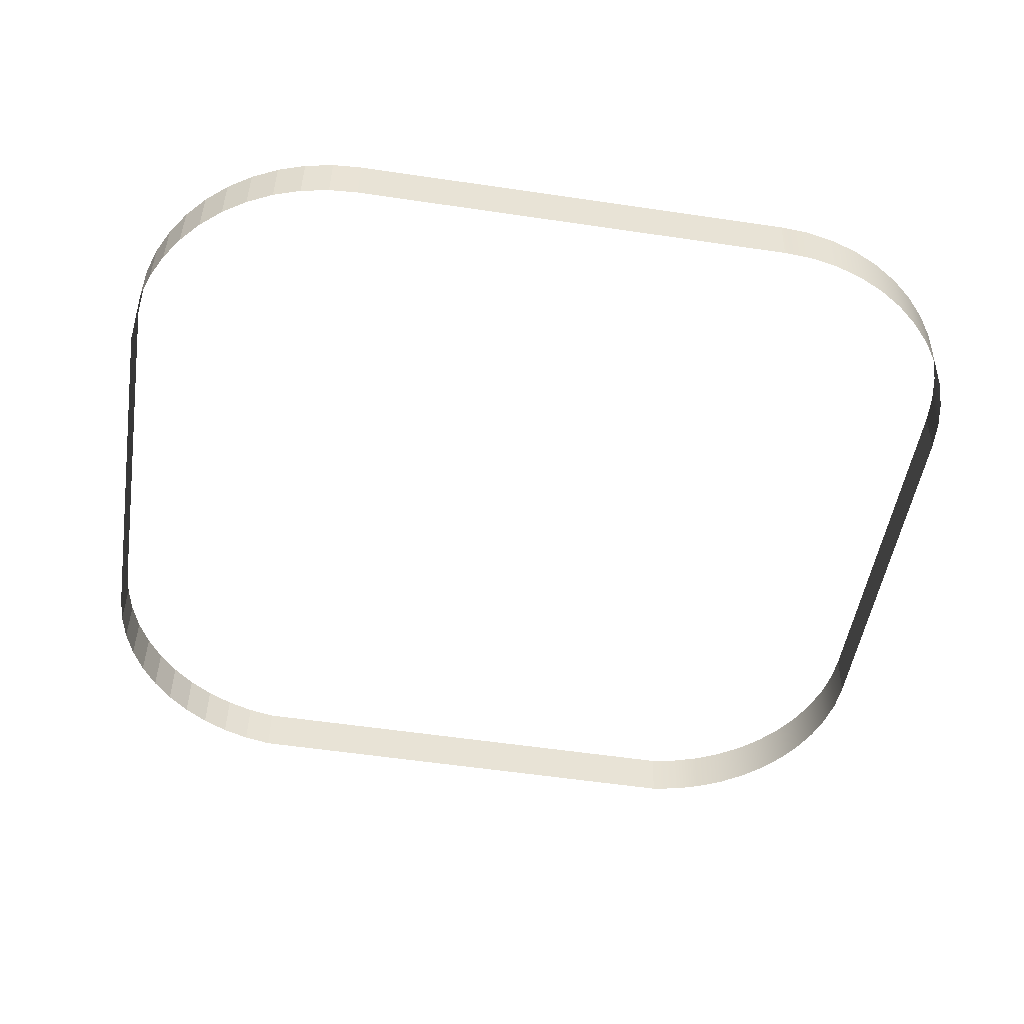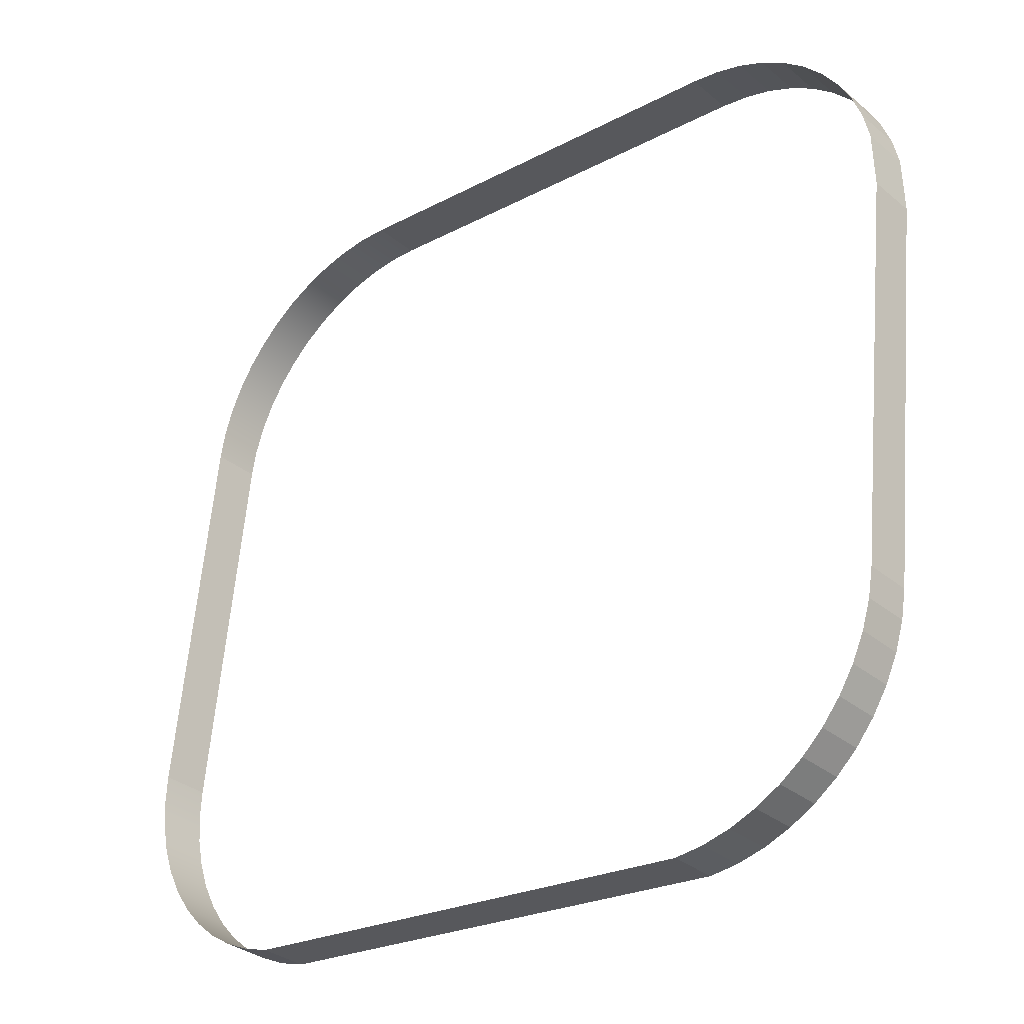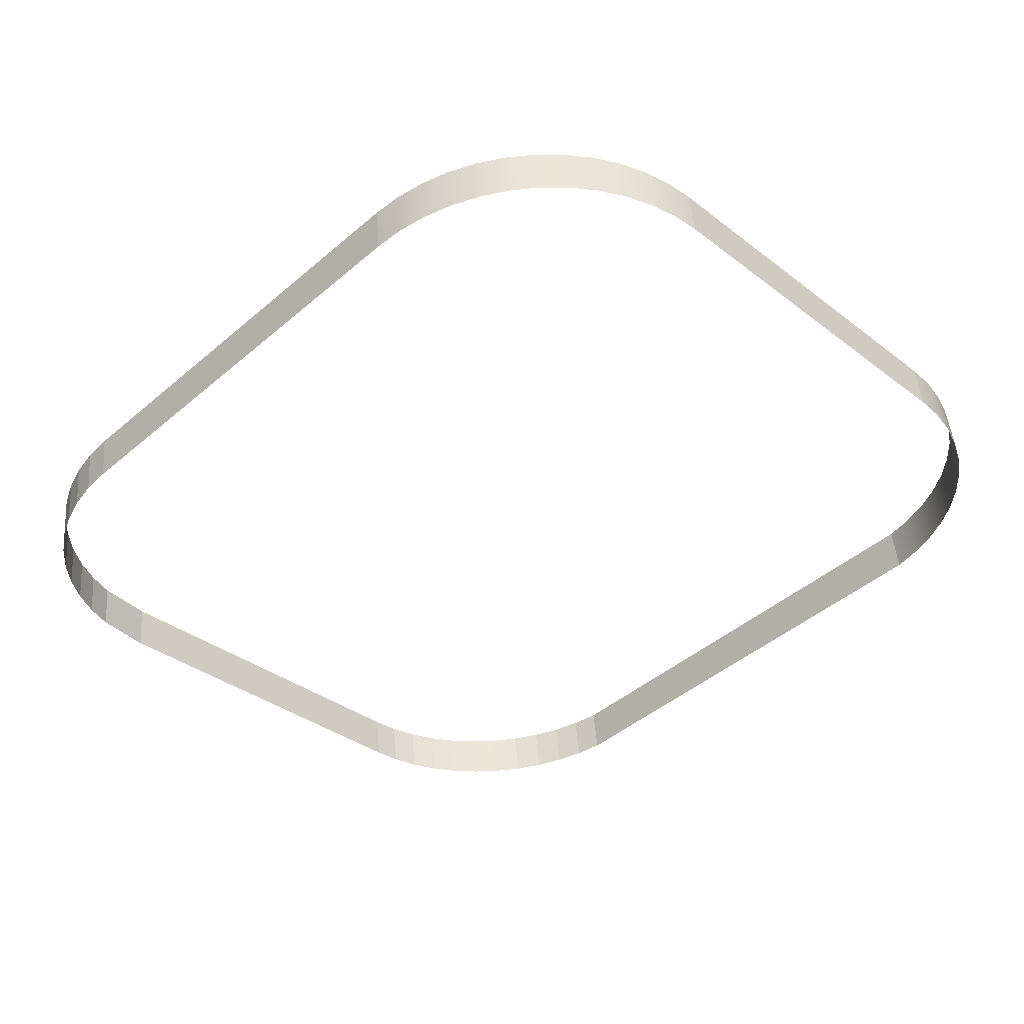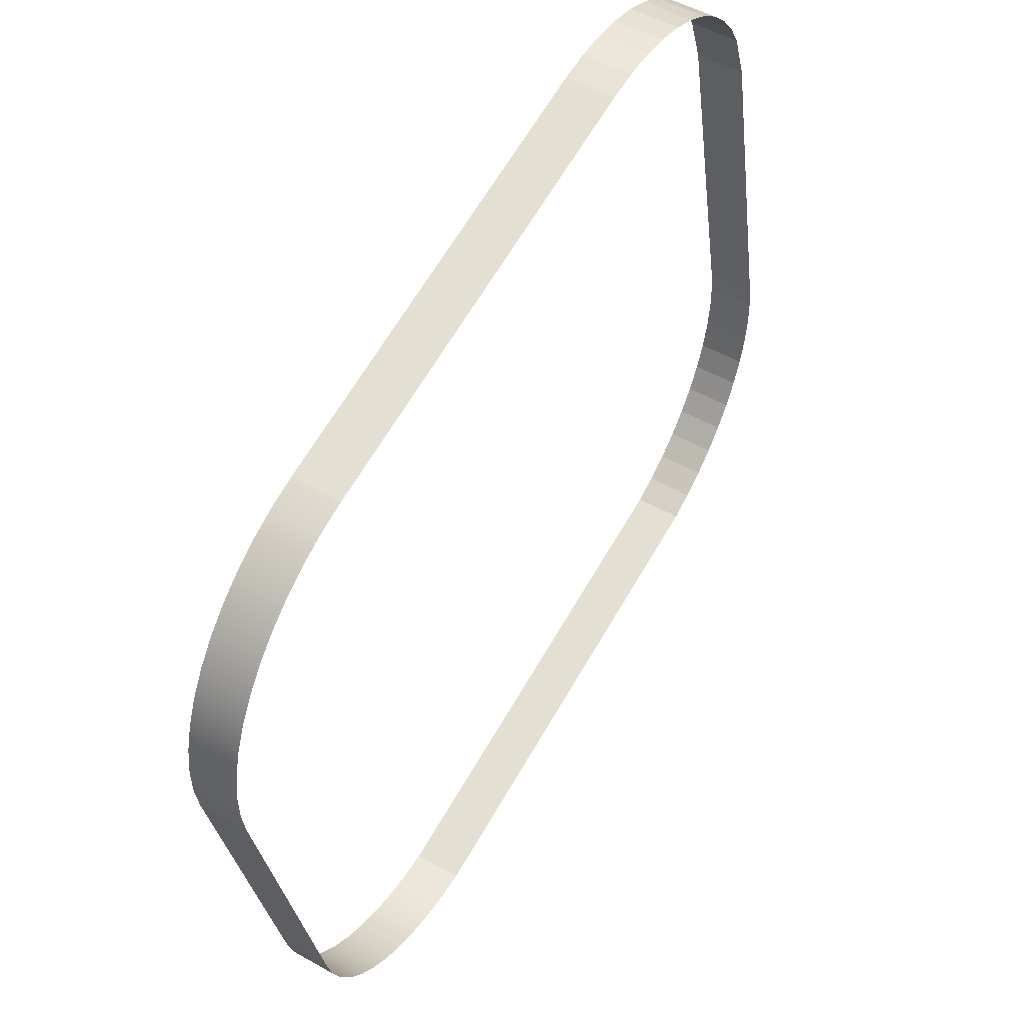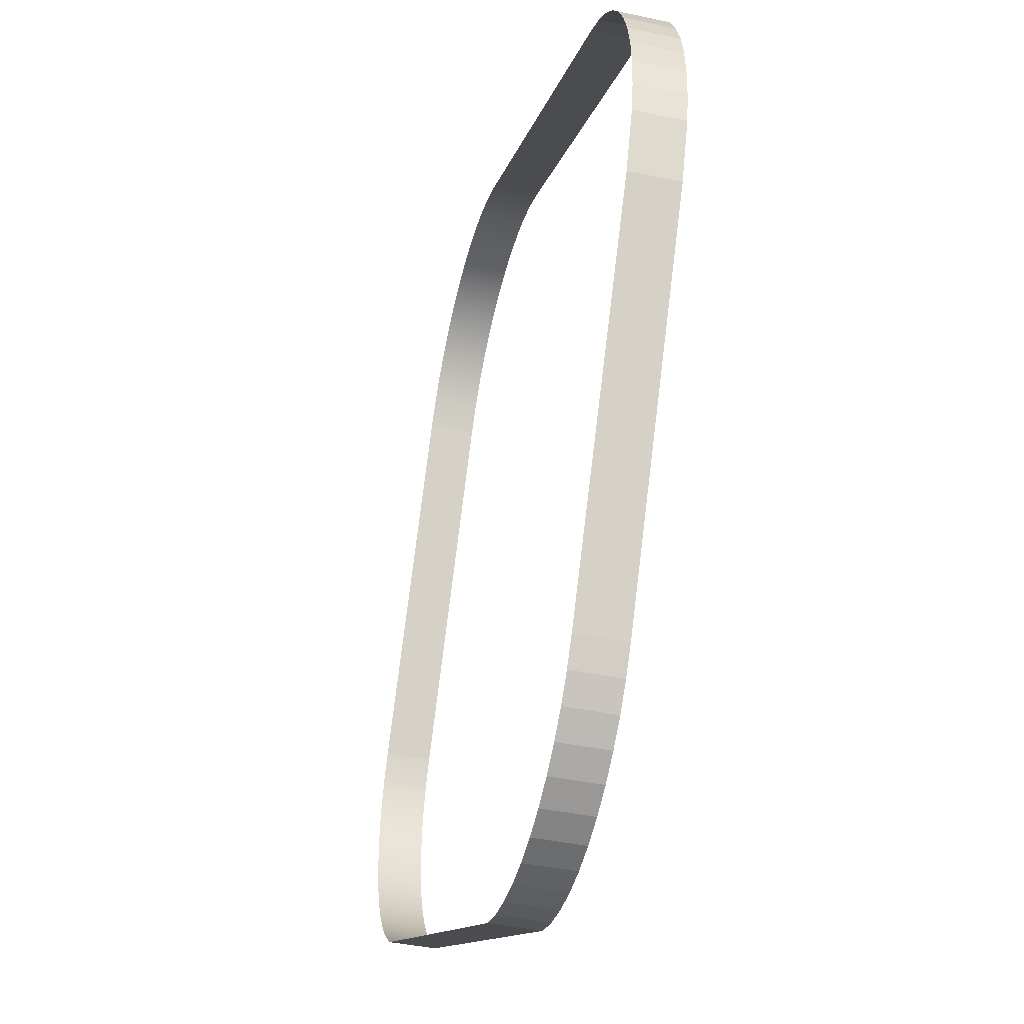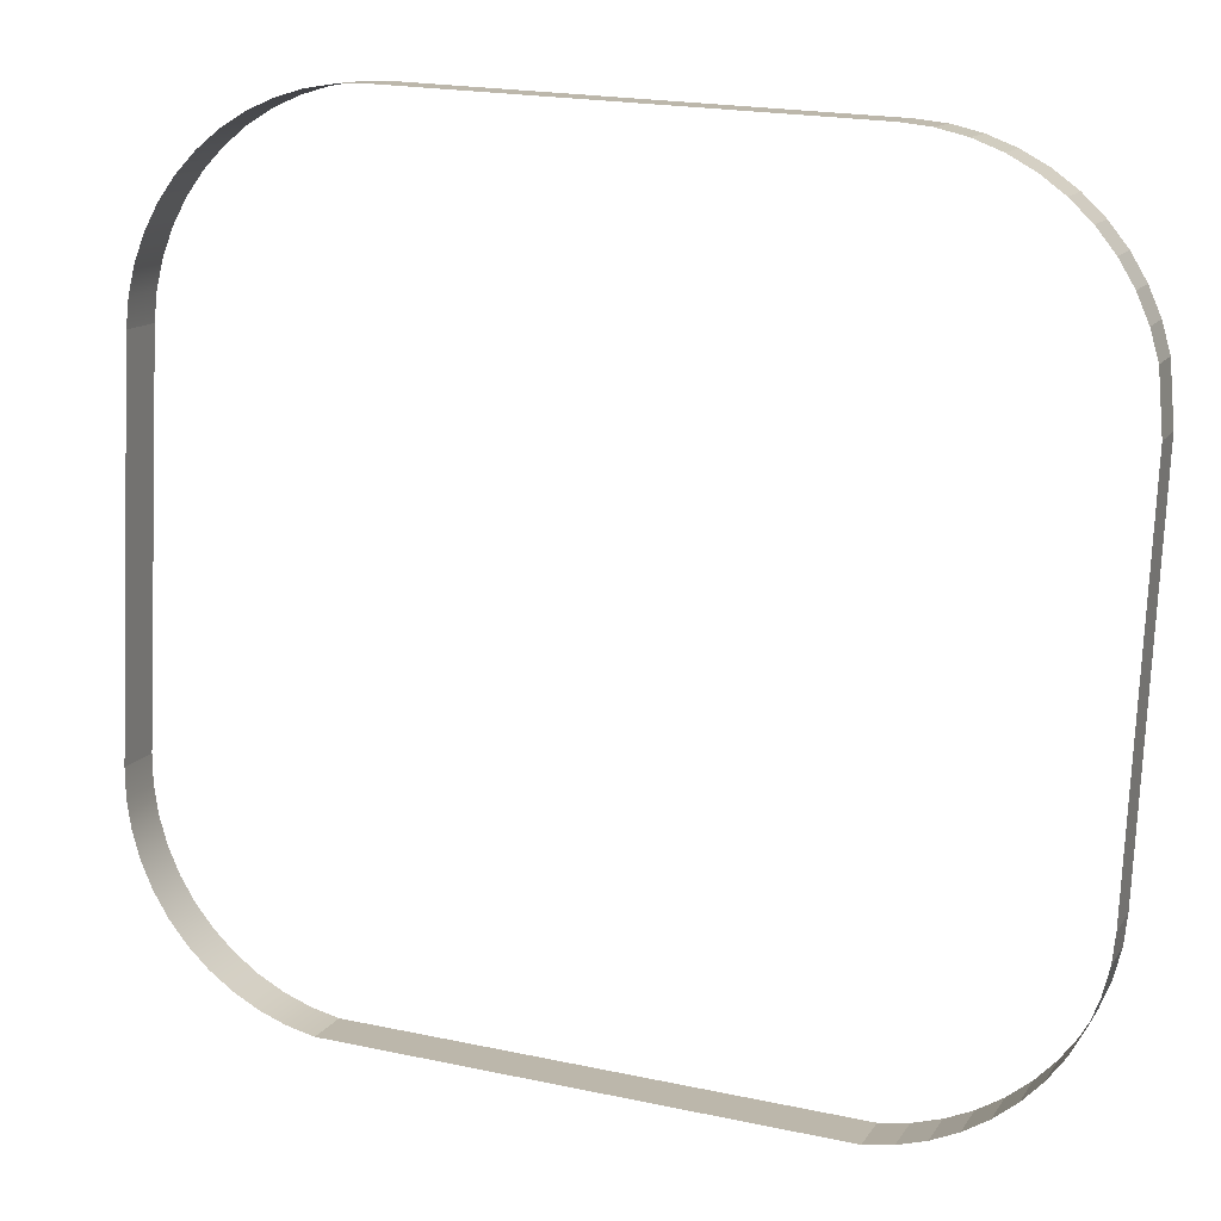
<metadata>
{"format":"obj","ext":"obj","renderer":"f3d","projection":"perspective","resolution":1024,"background":"white","views":[{"elev":-56.4,"azim":-8.8,"up":"+Y"},{"elev":-23.3,"azim":-138.0,"up":"+Z"},{"elev":-44.7,"azim":44.7,"up":"+Y"},{"elev":65.9,"azim":120.4,"up":"+Z"},{"elev":-12.0,"azim":-102.3,"up":"+Z"},{"elev":20.7,"azim":-158.9,"up":"+Z"}]}
</metadata>
<code>
o #ID4092
v 0.02798 0.01774 -0.008946
v 0.02798 0.01156 0.01546
v 0.02798 0.01463 0.01584
v 0.02798 0.01467 -0.009331
v 0.0281 0.01797 -0.01078
v 0.02798 0.01467 -0.009331
v 0.02798 0.01774 -0.008946
v 0.0281 0.0149 -0.01117
v 0.02798 0.01463 0.01584
v 0.02846 0.0111 0.0191
v 0.02846 0.01417 0.01948
v 0.02798 0.01156 0.01546
v 0.02846 0.01819 -0.01258
v 0.0281 0.0149 -0.01117
v 0.0281 0.01797 -0.01078
v 0.02846 0.01512 -0.01297
v 0.02846 0.01417 0.01948
v 0.02906 0.01089 0.02084
v 0.02906 0.01396 0.02122
v 0.02846 0.0111 0.0191
v 0.02906 0.01841 -0.01433
v 0.02846 0.01512 -0.01297
v 0.02846 0.01819 -0.01258
v 0.02906 0.01534 -0.01471
v 0.02906 0.01396 0.02122
v 0.02988 0.01068 0.02249
v 0.02988 0.01375 0.02287
v 0.02906 0.01089 0.02084
v 0.02988 0.01862 -0.01597
v 0.02906 0.01534 -0.01471
v 0.02906 0.01841 -0.01433
v 0.02988 0.01555 -0.01636
v 0.02988 0.01375 0.02287
v 0.03091 0.01049 0.02402
v 0.03091 0.01356 0.0244
v 0.02988 0.01068 0.02249
v 0.03091 0.01881 -0.0175
v 0.02988 0.01555 -0.01636
v 0.02988 0.01862 -0.01597
v 0.03091 0.01574 -0.01789
v 0.03091 0.01356 0.0244
v 0.03213 0.01031 0.0254
v 0.03213 0.01338 0.02578
v 0.03091 0.01049 0.02402
v 0.03213 0.01898 -0.01889
v 0.03091 0.01574 -0.01789
v 0.03091 0.01881 -0.0175
v 0.03213 0.01591 -0.01927
v 0.03352 0.01323 0.027
v 0.03213 0.01031 0.0254
v 0.03352 0.01016 0.02661
v 0.03213 0.01338 0.02578
v 0.03213 0.01898 -0.01889
v 0.03352 0.01607 -0.02048
v 0.03213 0.01591 -0.01927
v 0.03352 0.01914 -0.0201
v 0.03506 0.0131 0.02802
v 0.03352 0.01016 0.02661
v 0.03506 0.01003 0.02763
v 0.03352 0.01323 0.027
v 0.03352 0.01914 -0.0201
v 0.03506 0.0162 -0.02151
v 0.03352 0.01607 -0.02048
v 0.03506 0.01927 -0.02112
v 0.03673 0.013 0.02883
v 0.03506 0.01003 0.02763
v 0.03673 0.009931 0.02845
v 0.03506 0.0131 0.02802
v 0.03506 0.01927 -0.02112
v 0.03673 0.0163 -0.02232
v 0.03506 0.0162 -0.02151
v 0.03673 0.01937 -0.02193
v 0.03848 0.01293 0.02942
v 0.03673 0.009931 0.02845
v 0.03848 0.009857 0.02904
v 0.03673 0.013 0.02883
v 0.03673 0.01937 -0.02193
v 0.03848 0.01637 -0.02291
v 0.03673 0.0163 -0.02232
v 0.03848 0.01944 -0.02253
v 0.0403 0.01288 0.02978
v 0.03848 0.009857 0.02904
v 0.0403 0.009812 0.0294
v 0.03848 0.01293 0.02942
v 0.03848 0.01944 -0.02253
v 0.0403 0.01642 -0.02327
v 0.03848 0.01637 -0.02291
v 0.0403 0.01949 -0.02288
v 0.04215 0.01287 0.0299
v 0.0403 0.009812 0.0294
v 0.04215 0.009797 0.02952
v 0.0403 0.01288 0.02978
v 0.0403 0.01949 -0.02288
v 0.07233 0.01642 -0.02327
v 0.0403 0.01642 -0.02327
v 0.07233 0.01949 -0.02288
v 0.07049 0.01287 0.0299
v 0.04215 0.009797 0.02952
v 0.07049 0.009797 0.02952
v 0.04215 0.01287 0.0299
v 0.07233 0.01642 -0.02327
v 0.07251 0.01948 -0.02285
v 0.07251 0.01641 -0.02323
v 0.07233 0.01949 -0.02288
v 0.07233 0.009812 0.0294
v 0.07049 0.01287 0.0299
v 0.07049 0.009797 0.02952
v 0.07233 0.01288 0.02978
v 0.07251 0.01641 -0.02323
v 0.07415 0.01944 -0.02253
v 0.07415 0.01637 -0.02291
v 0.07251 0.01948 -0.02285
v 0.07415 0.009857 0.02904
v 0.07415 0.01293 0.02942
v 0.07591 0.01937 -0.02193
v 0.07591 0.0163 -0.02232
v 0.07591 0.009931 0.02845
v 0.07591 0.013 0.02883
v 0.07757 0.01927 -0.02112
v 0.07757 0.0162 -0.02151
v 0.07757 0.01003 0.02763
v 0.07757 0.0131 0.02802
v 0.07911 0.01914 -0.0201
v 0.07911 0.01607 -0.02048
v 0.07911 0.01016 0.02661
v 0.07911 0.01323 0.027
v 0.0805 0.01898 -0.01889
v 0.0805 0.01591 -0.01927
v 0.0805 0.01031 0.0254
v 0.0805 0.01338 0.02578
v 0.08173 0.01574 -0.01789
v 0.08173 0.01881 -0.0175
v 0.08173 0.01356 0.0244
v 0.08173 0.01049 0.02402
v 0.08276 0.01555 -0.01636
v 0.08276 0.01862 -0.01597
v 0.08276 0.01375 0.02287
v 0.08276 0.01068 0.02249
v 0.08358 0.01534 -0.01471
v 0.08358 0.01841 -0.01433
v 0.08358 0.01396 0.02122
v 0.08358 0.01089 0.02084
v 0.08417 0.01512 -0.01297
v 0.08417 0.01819 -0.01258
v 0.08417 0.01417 0.01948
v 0.08417 0.0111 0.0191
v 0.08453 0.0149 -0.01117
v 0.08453 0.01797 -0.01078
v 0.08453 0.0144 0.01768
v 0.08453 0.01133 0.01729
v 0.08465 0.01467 -0.009331
v 0.08465 0.01774 -0.008946
v 0.08465 0.01463 0.01584
v 0.08465 0.01156 0.01546
v 0.08465 0.01156 0.01546
v 0.08465 0.01774 -0.008946
v 0.08465 0.01463 0.01584
v 0.08465 0.01467 -0.009331
f 1 2 3
f 3 2 1
f 2 1 4
f 4 1 2
f 5 6 7
f 7 6 5
f 6 5 8
f 8 5 6
f 9 10 11
f 11 10 9
f 10 9 12
f 12 9 10
f 13 14 15
f 15 14 13
f 14 13 16
f 16 13 14
f 17 18 19
f 19 18 17
f 18 17 20
f 20 17 18
f 21 22 23
f 23 22 21
f 22 21 24
f 24 21 22
f 25 26 27
f 27 26 25
f 26 25 28
f 28 25 26
f 29 30 31
f 31 30 29
f 30 29 32
f 32 29 30
f 33 34 35
f 35 34 33
f 34 33 36
f 36 33 34
f 37 38 39
f 39 38 37
f 38 37 40
f 40 37 38
f 41 42 43
f 43 42 41
f 42 41 44
f 44 41 42
f 45 46 47
f 47 46 45
f 46 45 48
f 48 45 46
f 49 50 51
f 51 50 49
f 50 49 52
f 52 49 50
f 53 54 55
f 55 54 53
f 54 53 56
f 56 53 54
f 57 58 59
f 59 58 57
f 58 57 60
f 60 57 58
f 61 62 63
f 63 62 61
f 62 61 64
f 64 61 62
f 65 66 67
f 67 66 65
f 66 65 68
f 68 65 66
f 69 70 71
f 71 70 69
f 70 69 72
f 72 69 70
f 73 74 75
f 75 74 73
f 74 73 76
f 76 73 74
f 77 78 79
f 79 78 77
f 78 77 80
f 80 77 78
f 81 82 83
f 83 82 81
f 82 81 84
f 84 81 82
f 85 86 87
f 87 86 85
f 86 85 88
f 88 85 86
f 89 90 91
f 91 90 89
f 90 89 92
f 92 89 90
f 93 94 95
f 95 94 93
f 94 93 96
f 96 93 94
f 97 98 99
f 99 98 97
f 98 97 100
f 100 97 98
f 101 102 103
f 103 102 101
f 102 101 104
f 104 101 102
f 105 106 107
f 107 106 105
f 106 105 108
f 108 105 106
f 109 110 111
f 111 110 109
f 110 109 112
f 112 109 110
f 113 108 105
f 105 108 113
f 108 113 114
f 114 113 108
f 111 115 116
f 116 115 111
f 115 111 110
f 110 111 115
f 117 114 113
f 113 114 117
f 114 117 118
f 118 117 114
f 116 119 120
f 120 119 116
f 119 116 115
f 115 116 119
f 121 118 117
f 117 118 121
f 118 121 122
f 122 121 118
f 120 123 124
f 124 123 120
f 123 120 119
f 119 120 123
f 125 122 121
f 121 122 125
f 122 125 126
f 126 125 122
f 124 127 128
f 128 127 124
f 127 124 123
f 123 124 127
f 129 126 125
f 125 126 129
f 126 129 130
f 130 129 126
f 131 127 132
f 132 127 131
f 127 131 128
f 128 131 127
f 129 133 130
f 130 133 129
f 133 129 134
f 134 129 133
f 135 132 136
f 136 132 135
f 132 135 131
f 131 135 132
f 134 137 133
f 133 137 134
f 137 134 138
f 138 134 137
f 139 136 140
f 140 136 139
f 136 139 135
f 135 139 136
f 138 141 137
f 137 141 138
f 141 138 142
f 142 138 141
f 143 140 144
f 144 140 143
f 140 143 139
f 139 143 140
f 142 145 141
f 141 145 142
f 145 142 146
f 146 142 145
f 147 144 148
f 148 144 147
f 144 147 143
f 143 147 144
f 146 149 145
f 145 149 146
f 149 146 150
f 150 146 149
f 151 148 152
f 152 148 151
f 148 151 147
f 147 151 148
f 150 153 149
f 149 153 150
f 153 150 154
f 154 150 153
f 155 156 157
f 157 156 155
f 156 155 158
f 158 155 156

</code>
